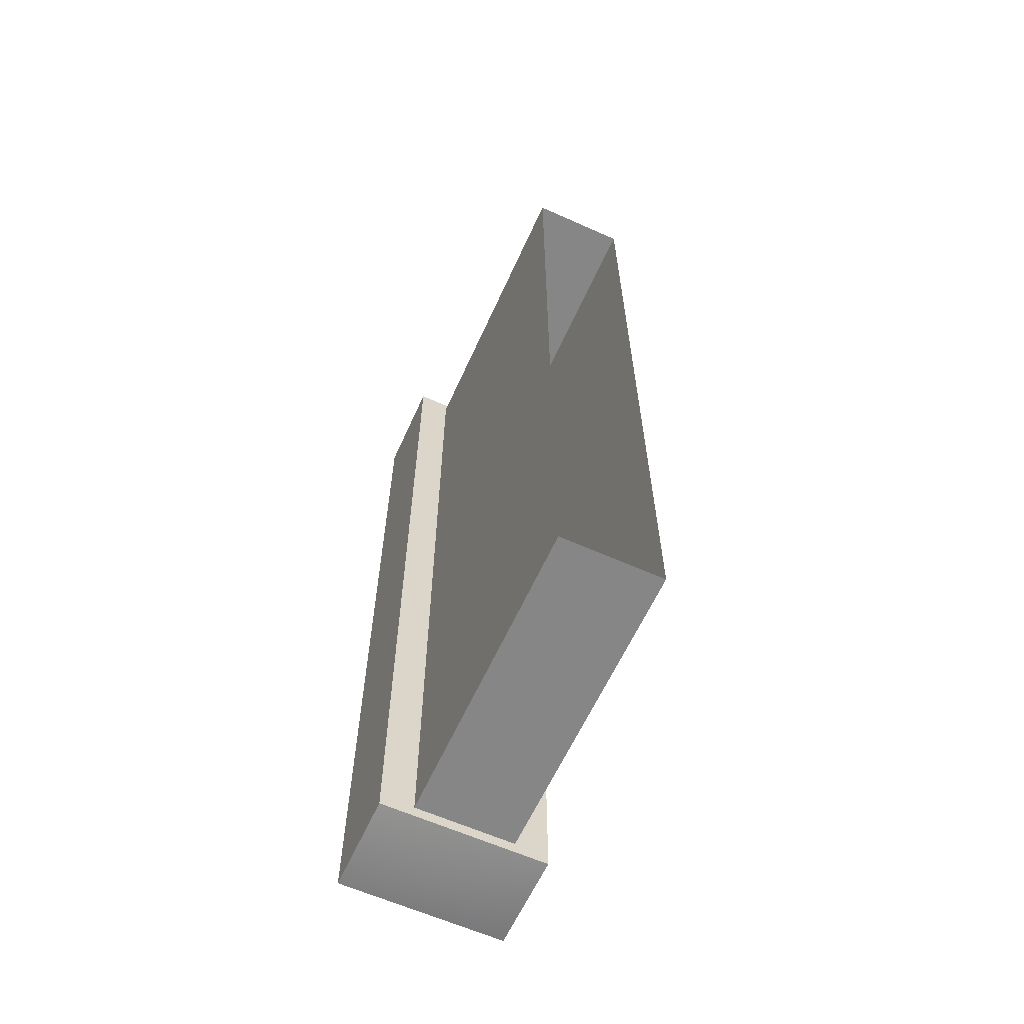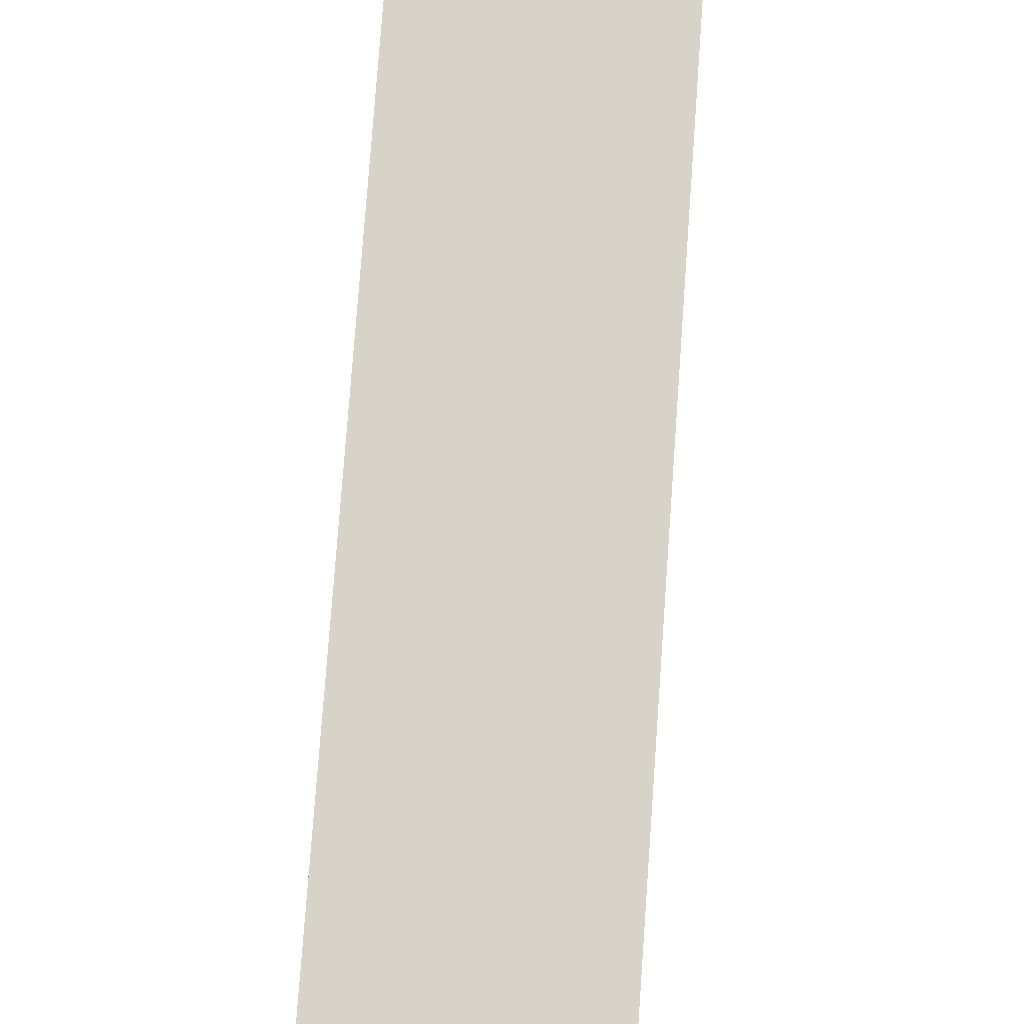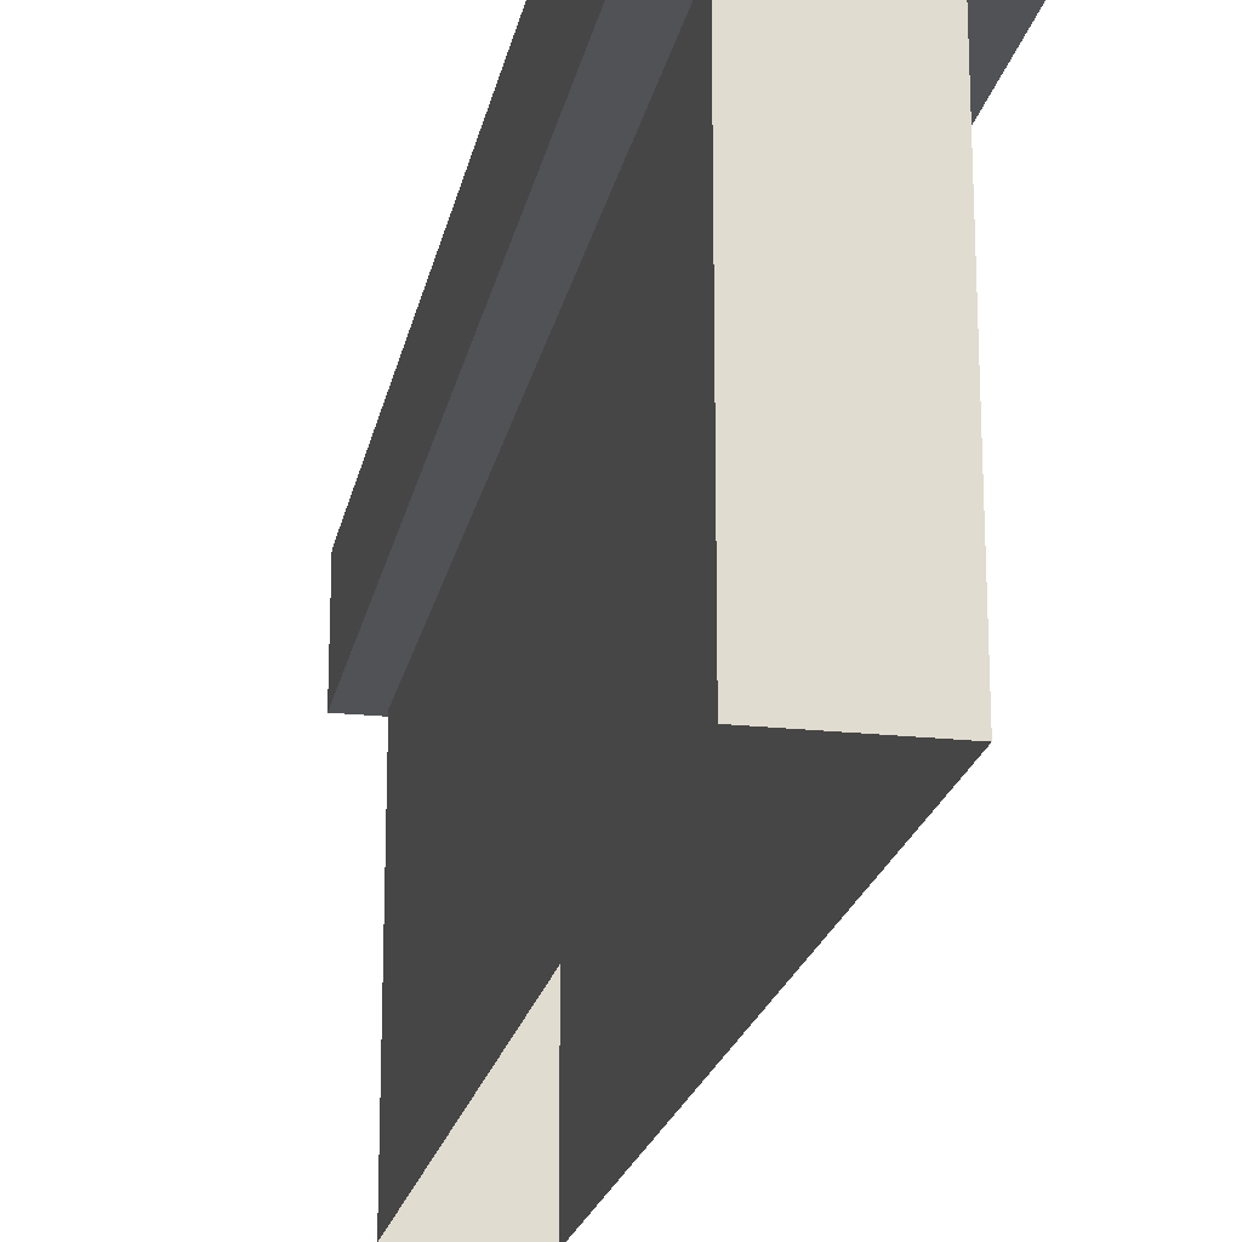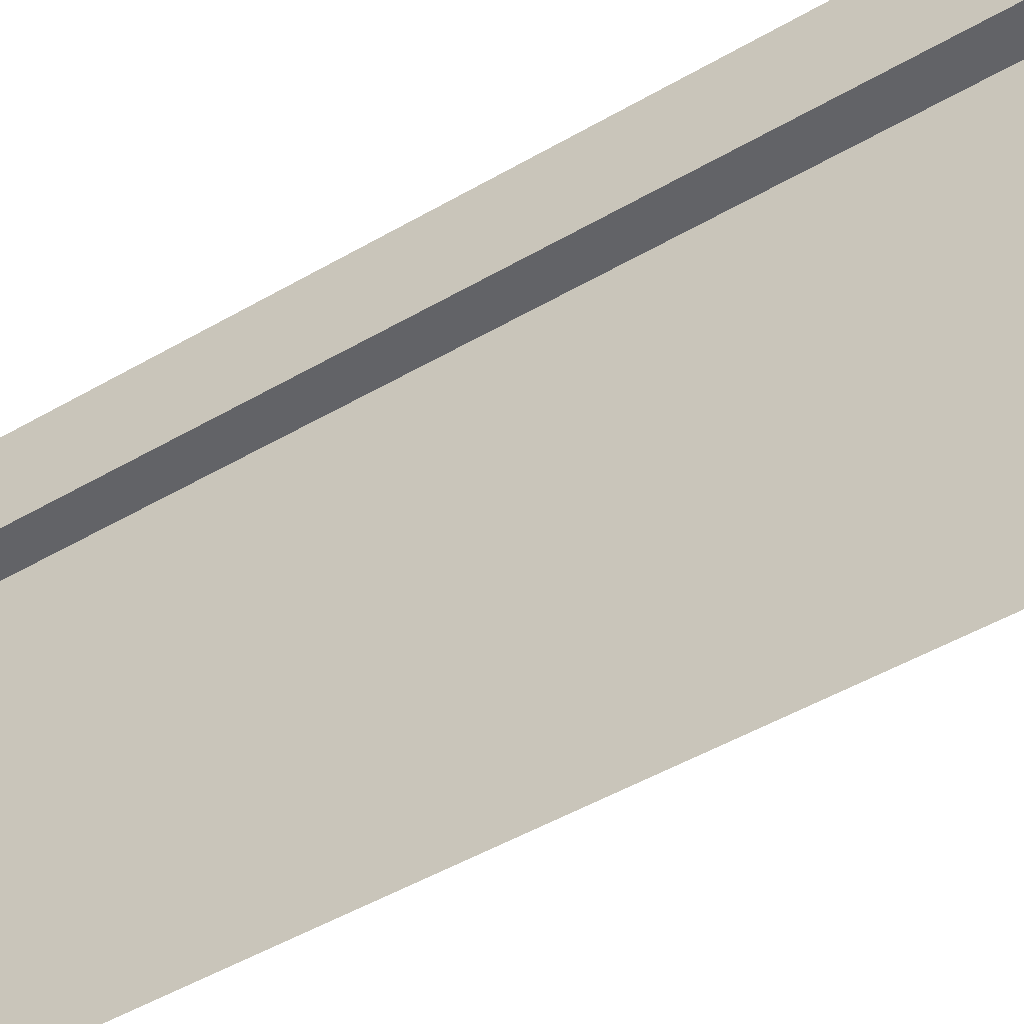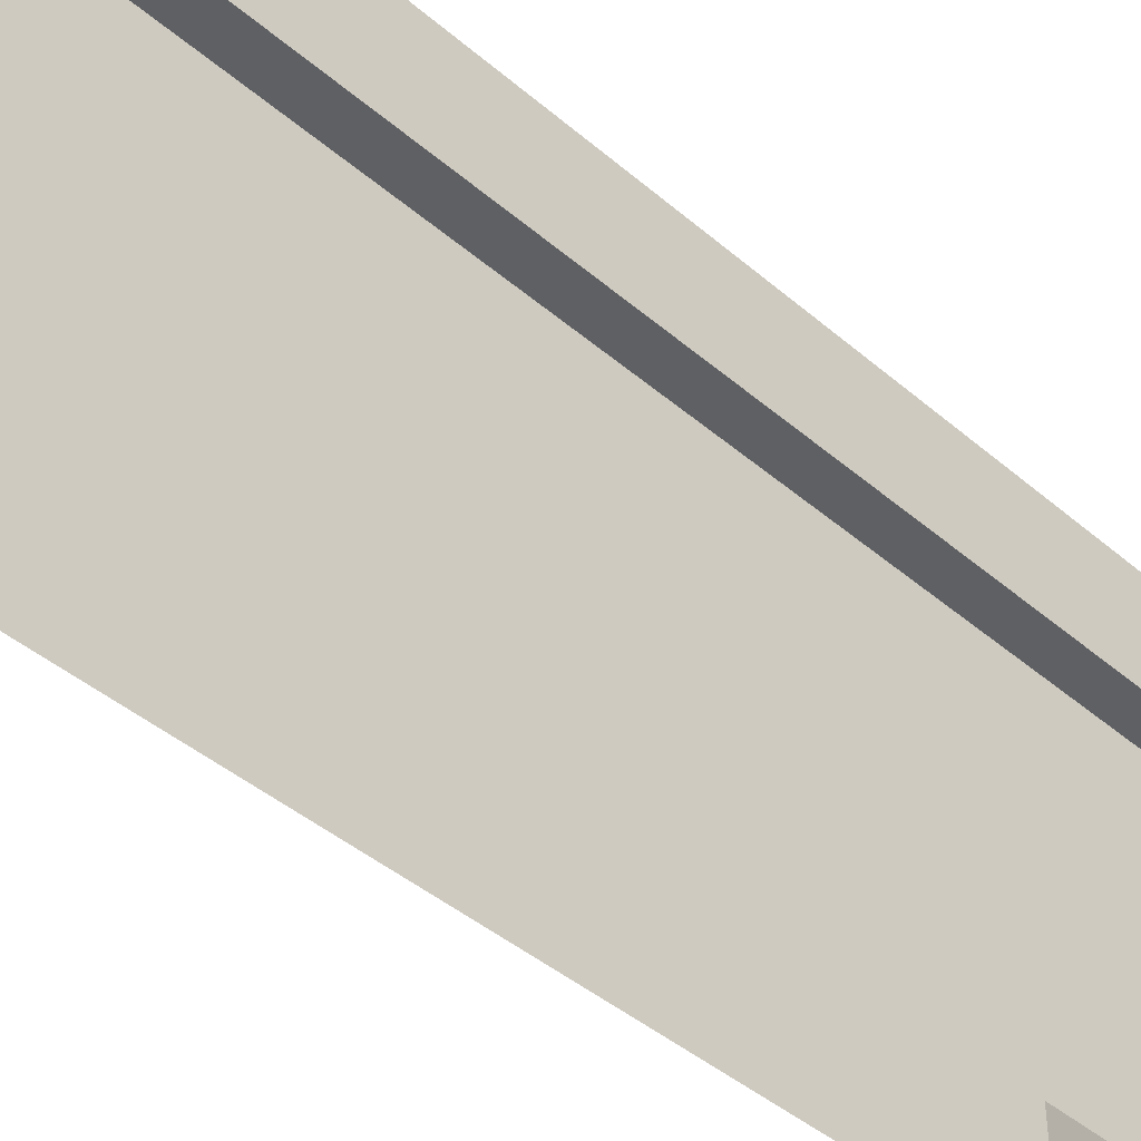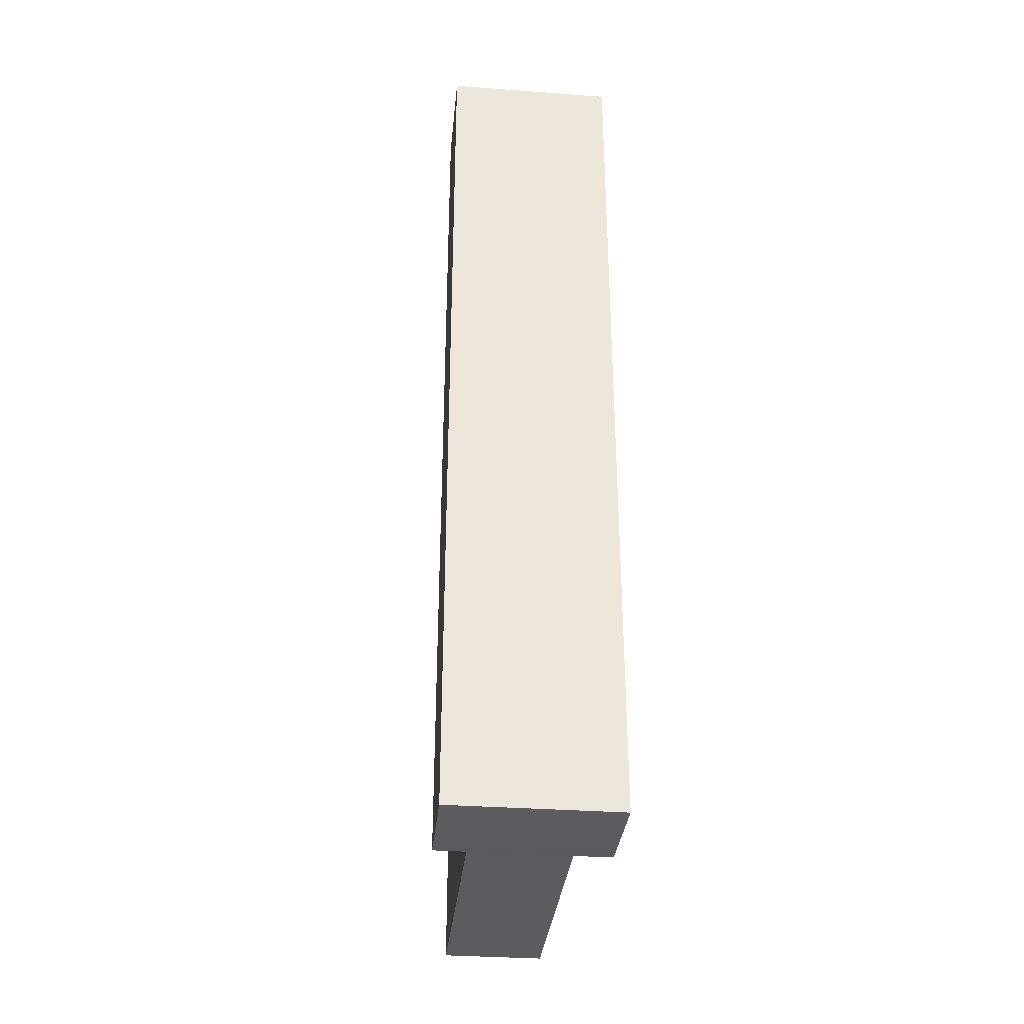
<metadata>
{"format":"obj","ext":"obj","renderer":"f3d","projection":"perspective","resolution":1024,"background":"white","views":[{"elev":-62.1,"azim":-24.4,"up":"+Z"},{"elev":76.6,"azim":4.1,"up":"+Y"},{"elev":-20.8,"azim":168.9,"up":"+Y"},{"elev":-51.0,"azim":122.1,"up":"+Y"},{"elev":-42.3,"azim":44.2,"up":"+Y"},{"elev":-33.7,"azim":174.3,"up":"+Z"}]}
</metadata>
<code>
v -0.4016 1.938 2.138
v -0.4016 1.938 -2.138
v 0.4016 1.938 -2.138
v 0.4016 1.938 2.138
v 0.4016 1.456 -2.138
v -0.4016 1.456 -2.138
v -0.4016 1.456 2.138
v 0.4016 1.456 2.138
v 0.4016 1.938 2.138
v 0.4016 1.938 -2.138
v 0.4016 1.456 -2.138
v 0.4016 1.456 2.138
v -0.4016 1.456 -2.138
v -0.4016 1.938 -2.138
v -0.4016 1.938 2.138
v -0.4016 1.456 2.138
v -0.4016 1.456 2.138
v 0 1.697 2.181
v 0.4016 1.456 2.138
v 0.4016 1.938 2.138
v -0.4016 1.938 2.138
v -0.4016 1.938 -2.138
v 0 1.697 -2.181
v 0.4016 1.938 -2.138
v 0.4016 1.456 -2.138
v -0.4016 1.456 -2.138
v 0.241 1.537 -2.081
v 0.241 -0.02269 -2.081
v 0.241 -0.02269 2.081
v 0.241 1.537 2.081
v 0.241 1.537 2.081
v 0.241 -0.02269 2.081
v -0.241 -0.02269 2.081
v -0.241 1.537 2.081
v -0.241 1.537 2.081
v -0.241 -0.02269 2.081
v -0.241 -0.02269 -2.081
v -0.241 1.537 -2.081
v -0.241 1.537 -2.081
v -0.241 -0.02269 -2.081
v 0.241 -0.02269 -2.081
v 0.241 1.537 -2.081
g Brickwall1A_(61)_1021_90
f 1 3 2
f 1 4 3
f 5 7 6
f 5 8 7
f 9 11 10
f 9 12 11
f 13 15 14
f 13 16 15
f 17 19 18
f 19 20 18
f 20 21 18
f 21 17 18
f 22 24 23
f 24 25 23
f 25 26 23
f 26 22 23
f 27 29 28
f 27 30 29
f 31 33 32
f 31 34 33
f 35 37 36
f 35 38 37
f 39 41 40
f 39 42 41

</code>
